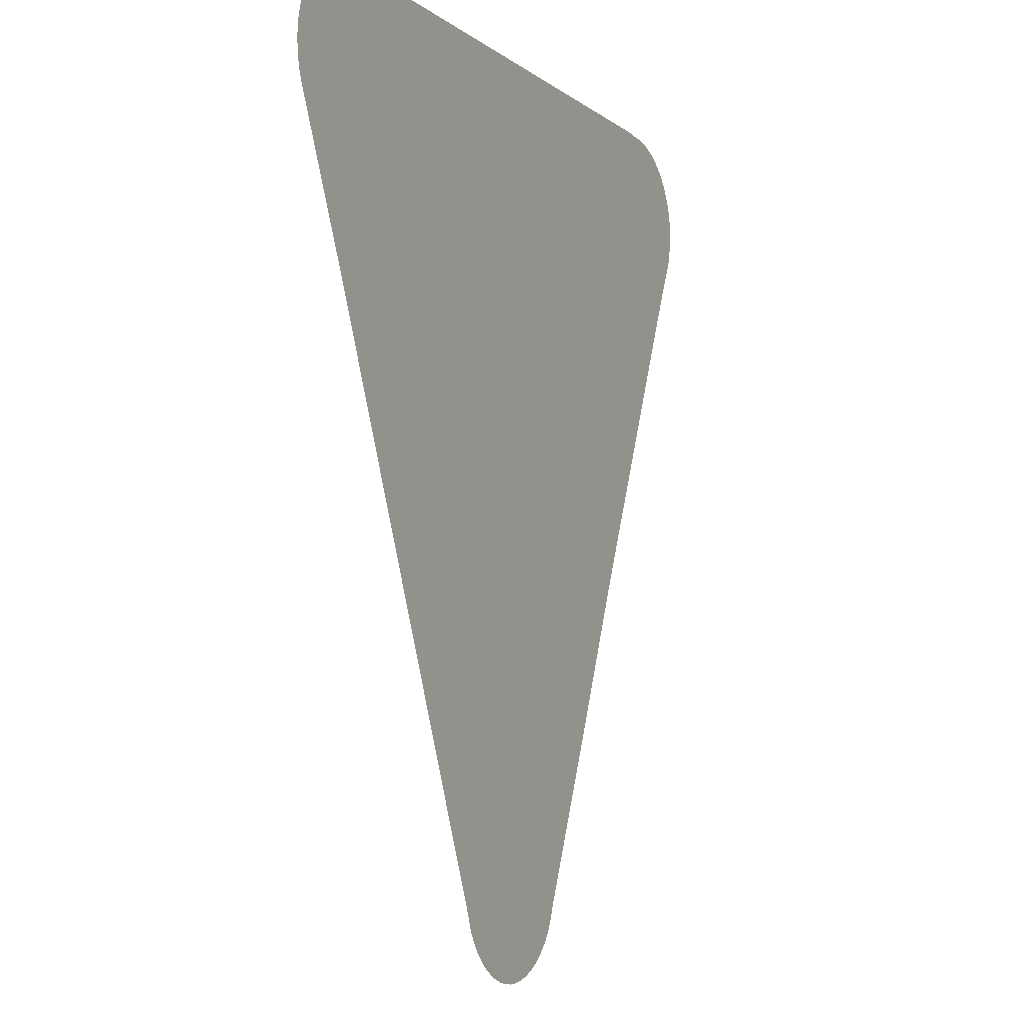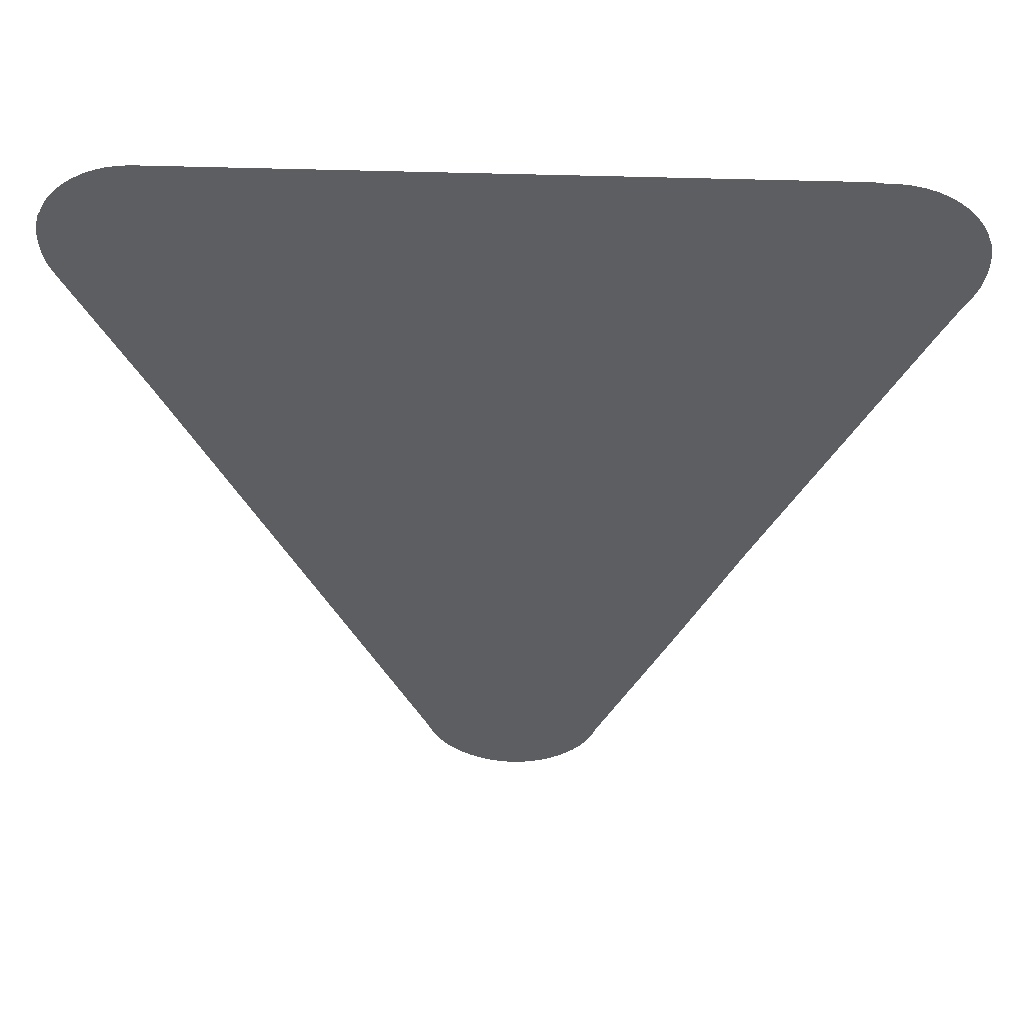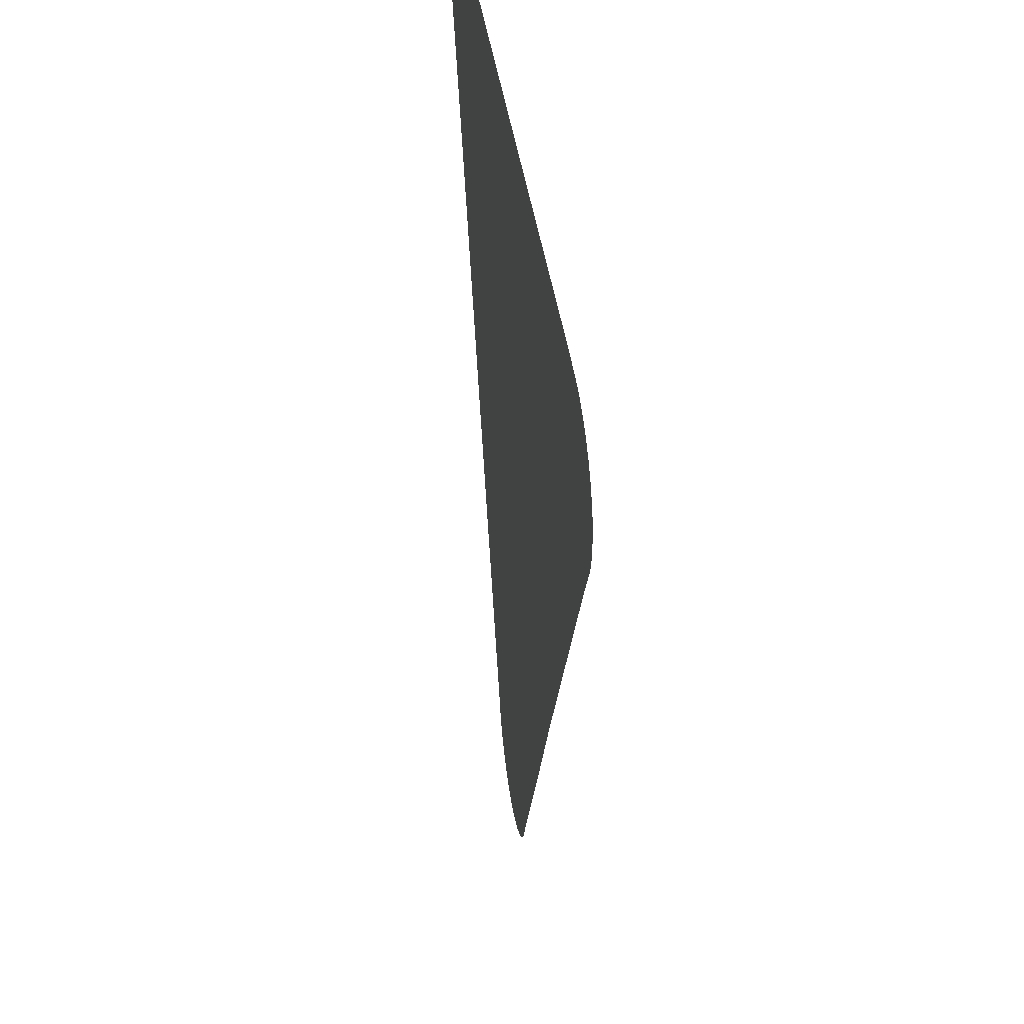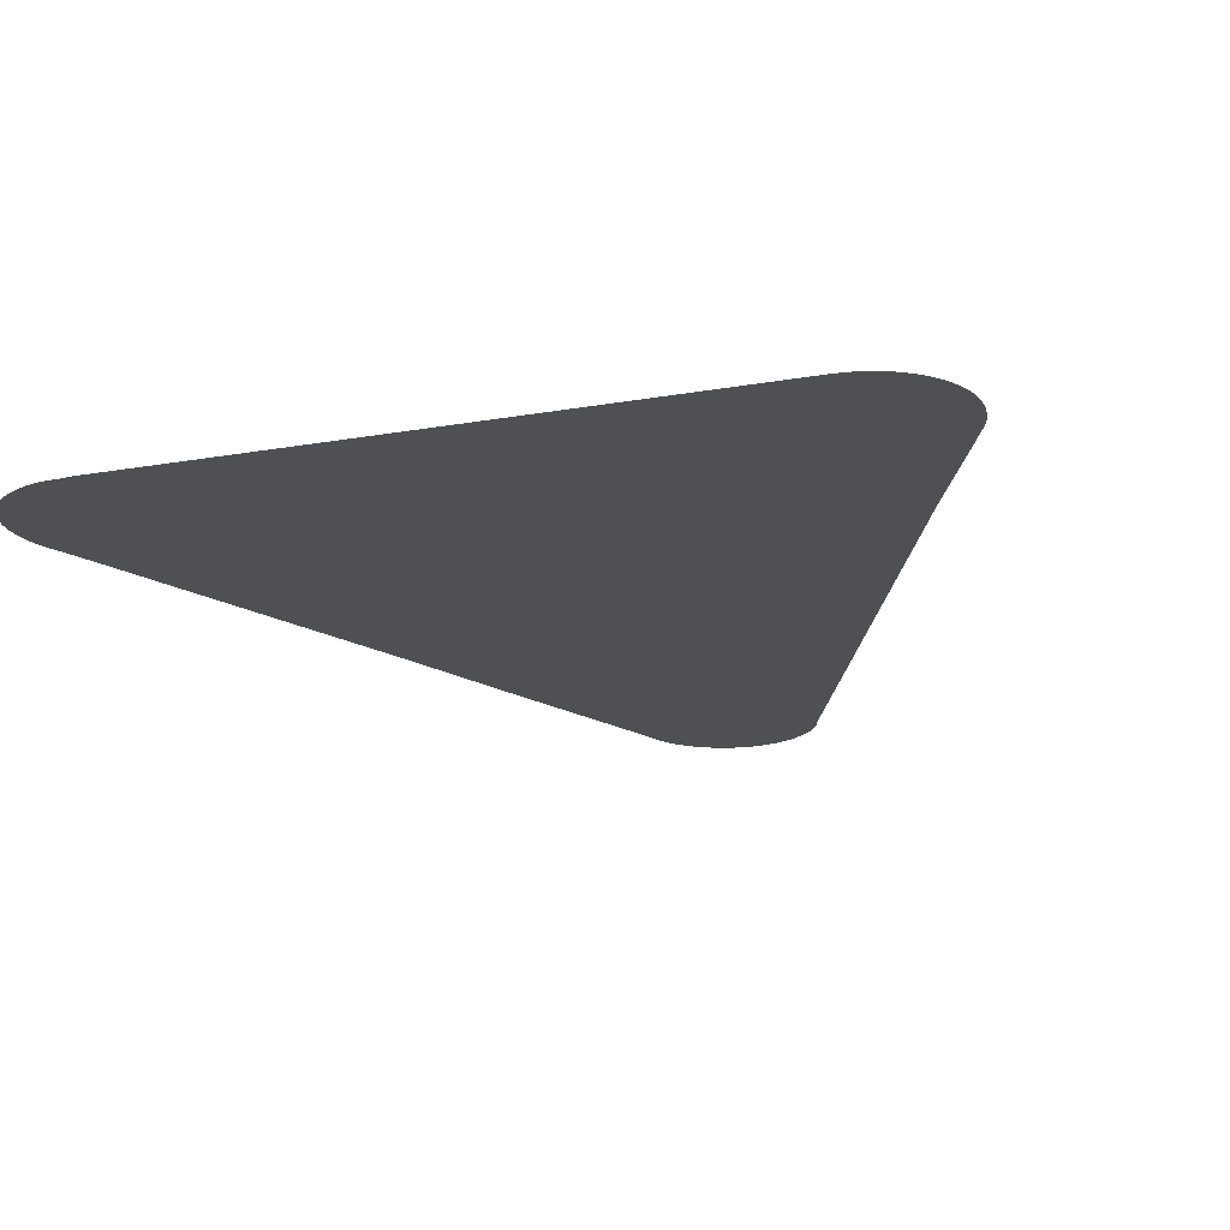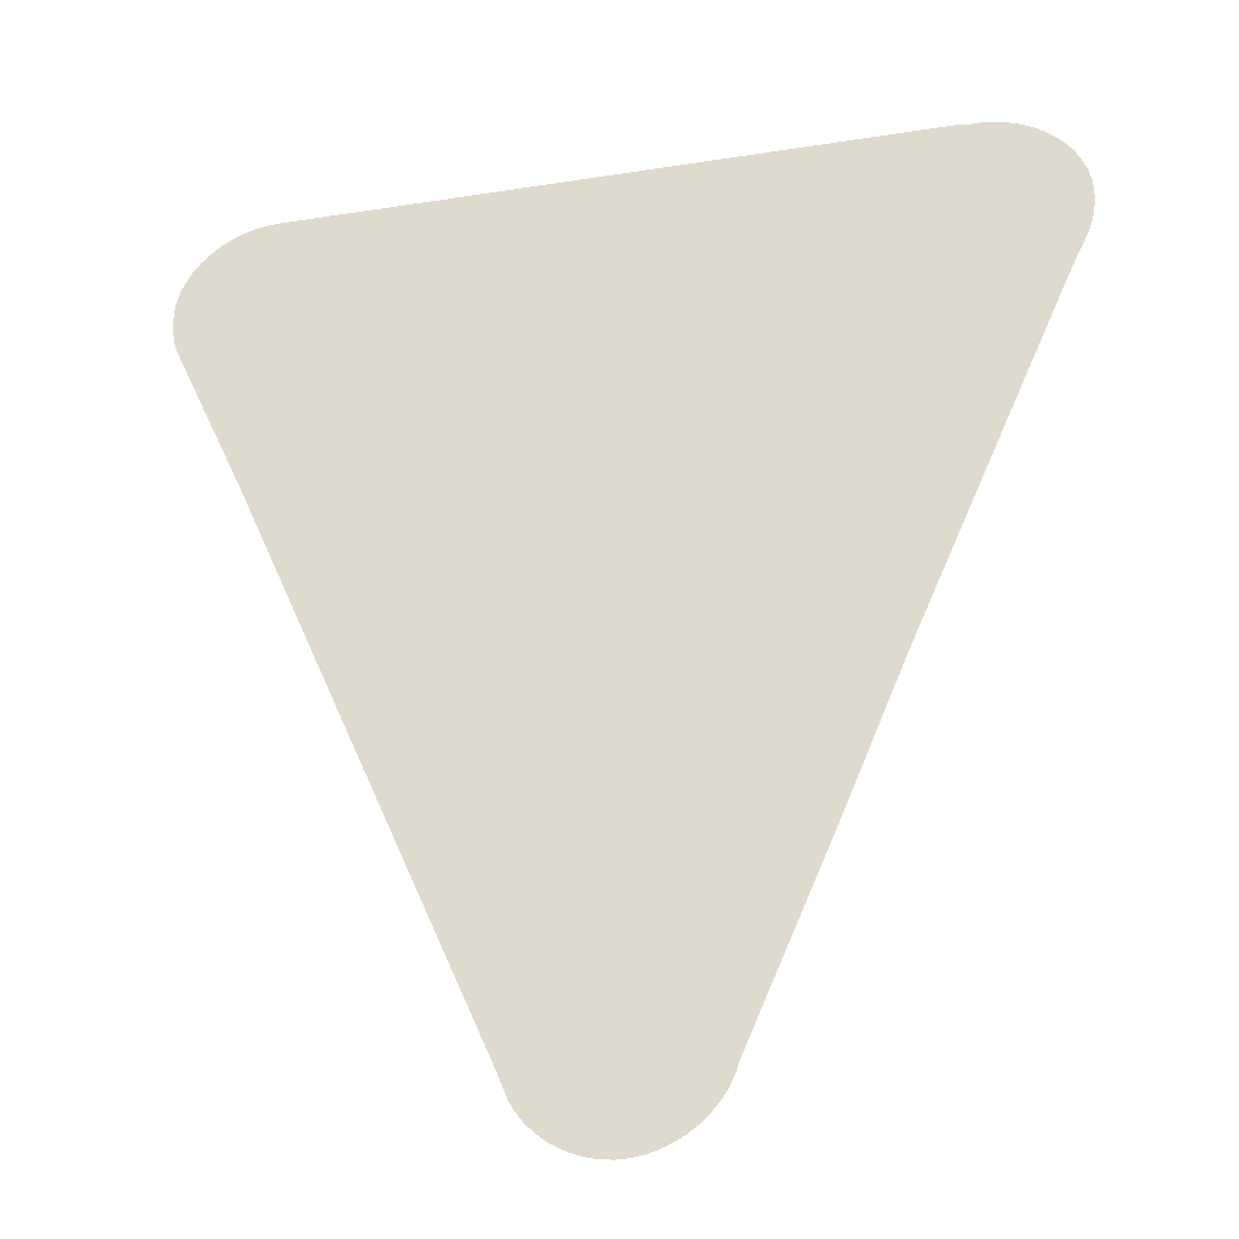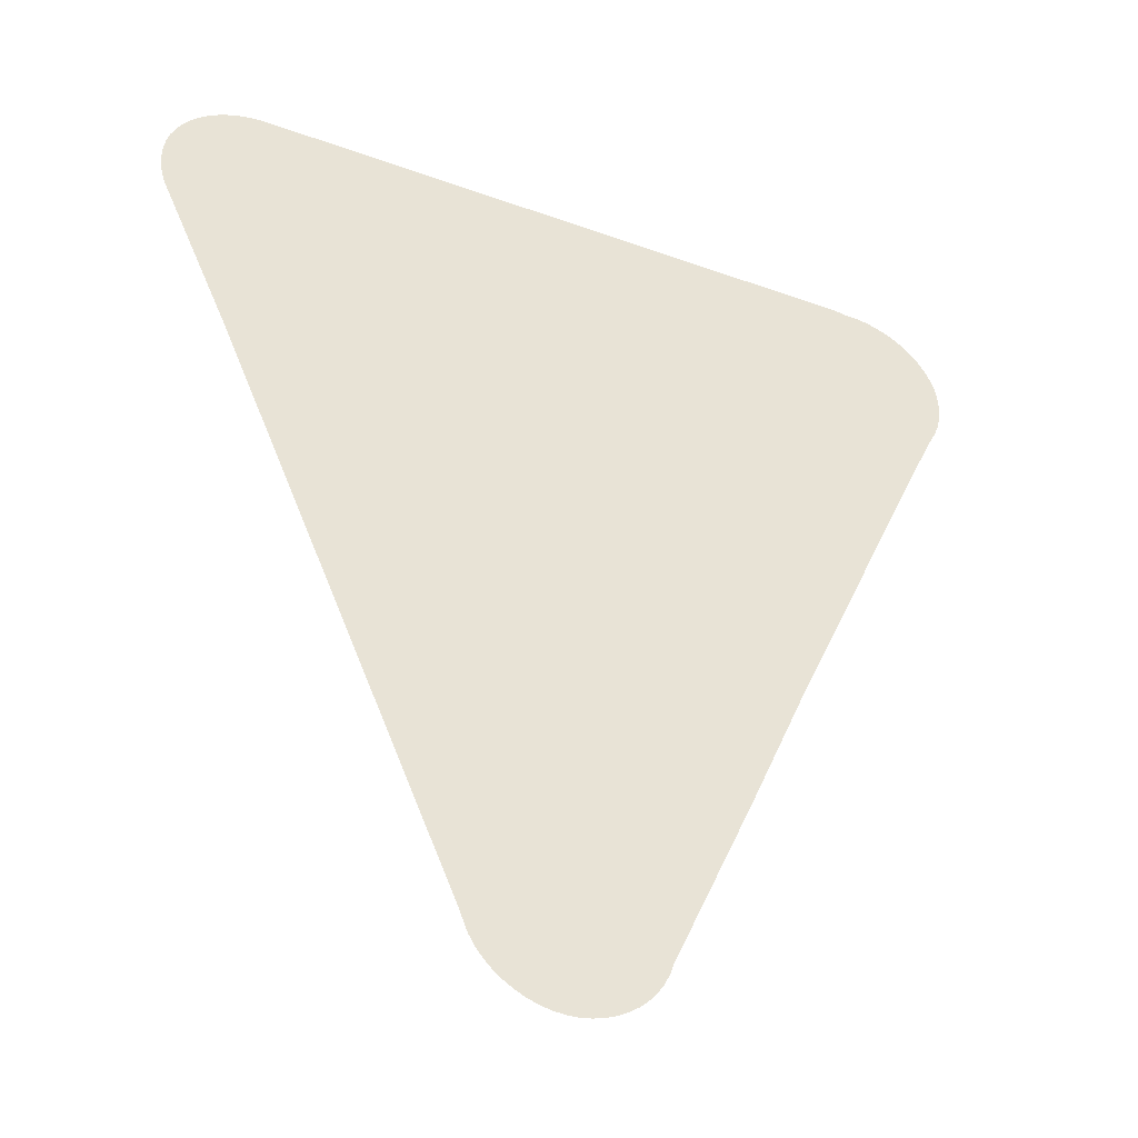
<metadata>
{"format":"obj","ext":"obj","renderer":"f3d","projection":"perspective","resolution":1024,"background":"white","views":[{"elev":-6.7,"azim":-63.8,"up":"+Y"},{"elev":51.8,"azim":2.0,"up":"+Y"},{"elev":44.3,"azim":81.5,"up":"+Y"},{"elev":-19.1,"azim":-161.4,"up":"+Z"},{"elev":-29.7,"azim":12.9,"up":"+Y"},{"elev":-40.9,"azim":-23.9,"up":"+Y"}]}
</metadata>
<code>
v -47.23 18.63 65.58
v -47.37 18.66 65.58
v -47.51 18.7 65.58
v -47.64 18.77 65.58
v -47.76 18.85 65.58
v -47.87 18.94 65.58
v -47.97 19.04 65.58
v -48.06 19.15 65.58
v -48.13 19.27 65.58
v -48.16 19.33 65.58
v -48.25 19.56 65.58
v -51.3 26.59 65.58
v -52.2 28.56 65.58
v -52.25 28.69 65.58
v -52.26 28.75 65.58
v -52.27 28.85 65.58
v -52.29 28.99 65.58
v -52.28 29.14 65.58
v -52.26 29.28 65.58
v -52.23 29.42 65.58
v -52.2 29.48 65.58
v -52.17 29.54 65.58
v -52.1 29.67 65.58
v -52.01 29.79 65.58
v -51.9 29.89 65.58
v -51.78 29.98 65.58
v -51.66 30.06 65.58
v -51.52 30.12 65.58
v -51.38 30.17 65.58
v -51.24 30.19 65.58
v -51.09 30.2 65.58
v -43.23 30.22 65.58
v -43.08 30.2 65.58
v -42.95 30.2 65.58
v -42.8 30.19 65.58
v -42.66 30.15 65.58
v -42.52 30.1 65.58
v -42.39 30.03 65.58
v -42.26 29.95 65.58
v -42.15 29.85 65.58
v -42.05 29.74 65.58
v -41.97 29.62 65.58
v -41.9 29.48 65.58
v -41.88 29.42 65.58
v -41.85 29.36 65.58
v -41.82 29.22 65.58
v -41.81 29.08 65.58
v -41.81 28.93 65.58
v -41.83 28.79 65.58
v -41.85 28.7 65.58
v -41.87 28.64 65.58
v -41.92 28.51 65.58
v -41.97 28.4 65.58
v -42.04 28.28 65.58
v -42.26 27.78 65.58
v -44.08 23.69 65.58
v -44.87 21.82 65.58
v -45.88 19.51 65.58
v -45.93 19.38 65.58
v -45.94 19.35 65.58
v -46 19.22 65.58
v -46.08 19.1 65.58
v -46.17 18.99 65.58
v -46.28 18.9 65.58
v -46.4 18.81 65.58
v -46.52 18.74 65.58
v -46.66 18.68 65.58
v -46.8 18.64 65.58
v -46.94 18.62 65.58
v -47.08 18.61 65.58
f 2 67 3
f 64 63 60
f 5 65 64
f 58 60 59
f 8 7 10
f 9 8 10
f 10 7 6
f 5 10 6
f 58 10 60
f 10 58 11
f 49 35 34
f 15 14 13
f 16 15 13
f 20 19 21
f 21 19 18
f 17 21 18
f 17 16 21
f 21 24 23
f 22 21 23
f 21 25 24
f 21 26 25
f 21 16 26
f 26 16 27
f 27 16 28
f 28 16 29
f 29 16 13
f 30 29 31
f 31 29 13
f 12 31 13
f 12 32 31
f 44 43 42
f 41 40 44
f 36 35 49
f 47 44 48
f 38 44 39
f 41 44 42
f 40 39 44
f 49 48 44
f 46 44 47
f 38 49 44
f 44 46 45
f 38 37 49
f 49 37 36
f 52 49 34
f 52 50 49
f 52 51 50
f 33 52 34
f 33 53 52
f 33 54 53
f 33 32 54
f 54 32 55
f 56 55 12
f 57 56 12
f 55 32 12
f 11 57 12
f 11 58 57
f 60 63 62
f 61 60 62
f 10 64 60
f 10 5 64
f 5 4 65
f 65 4 66
f 66 4 3
f 67 66 3
f 68 67 2
f 1 68 2
f 1 69 68
f 1 70 69

</code>
